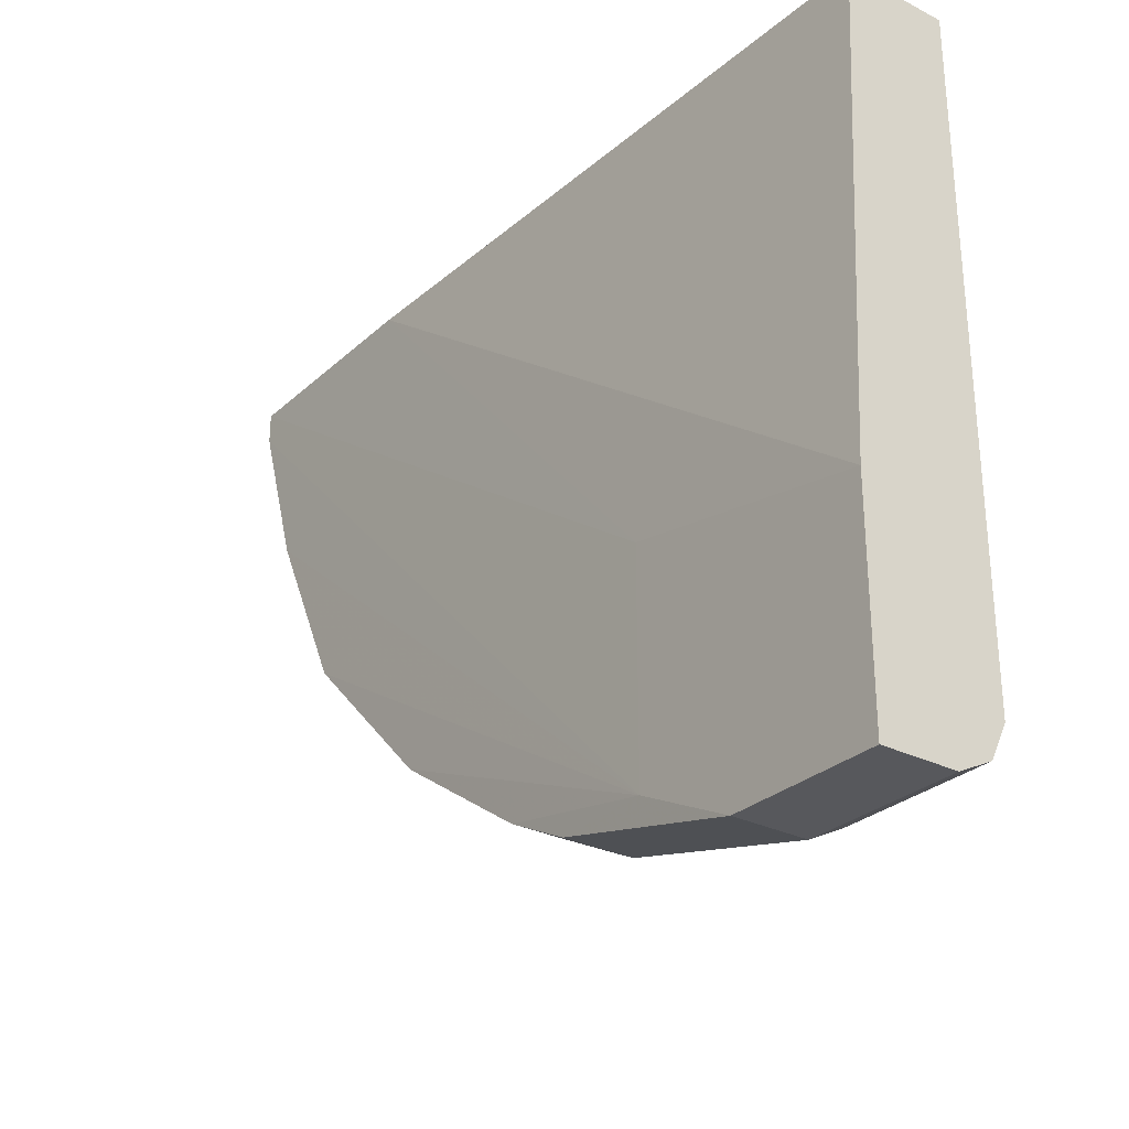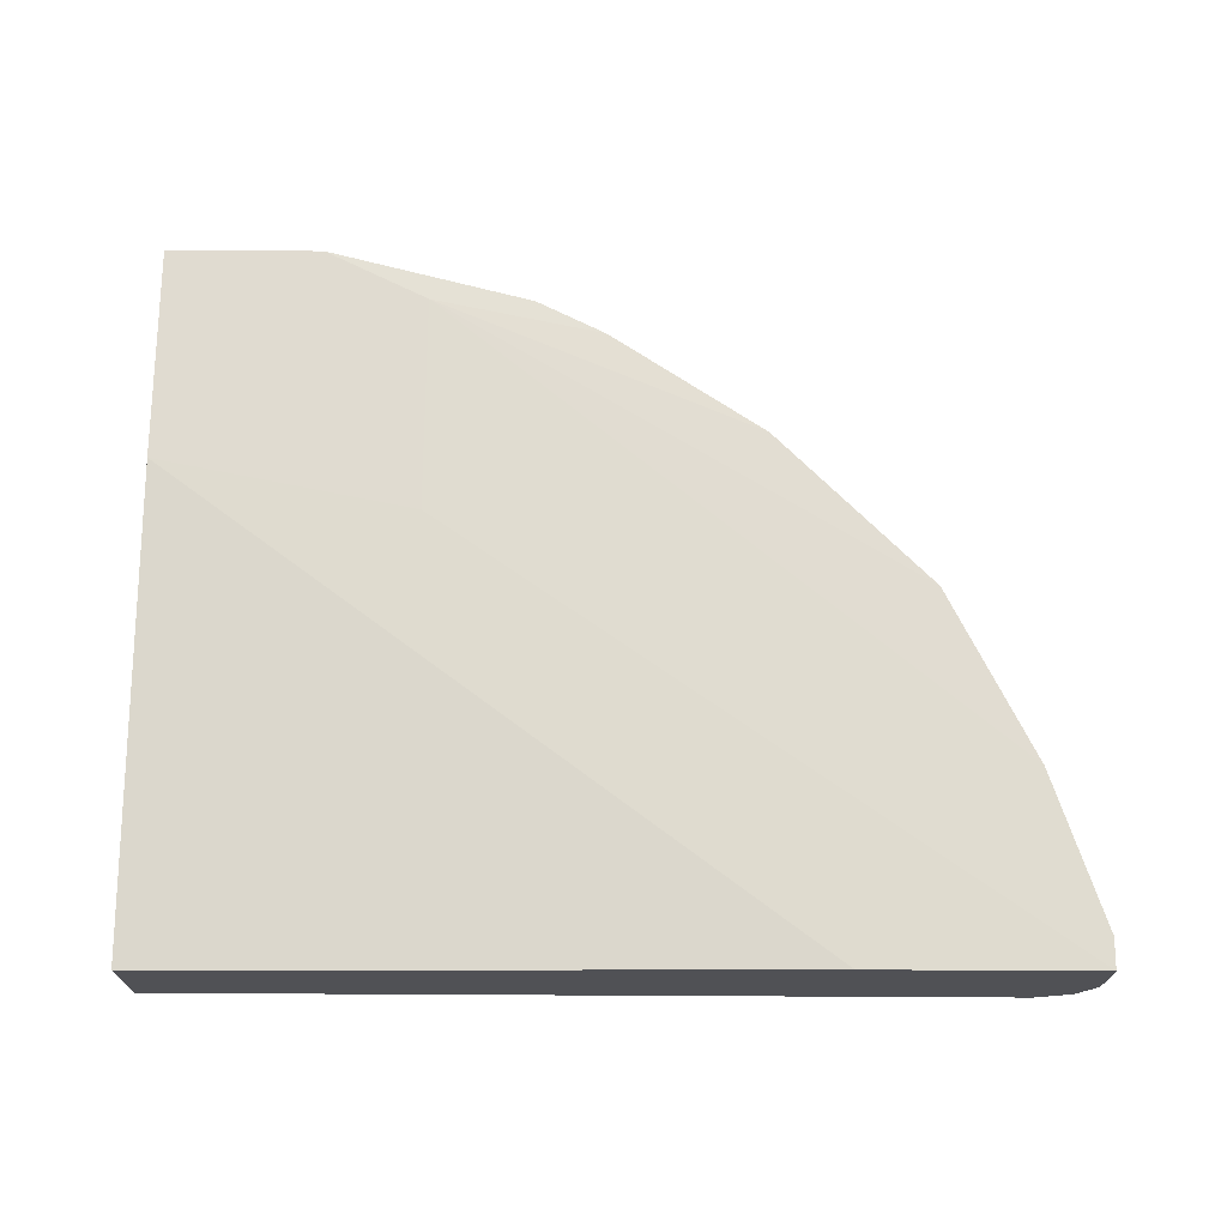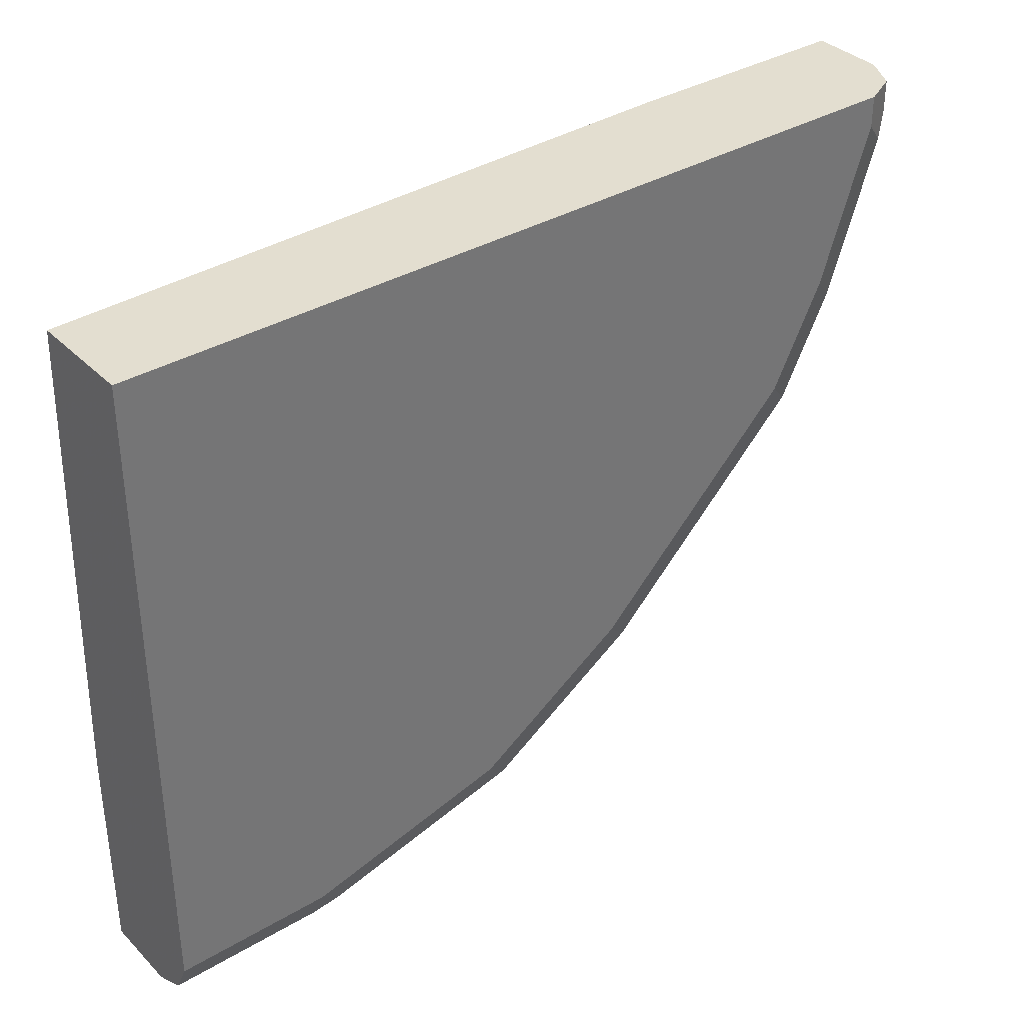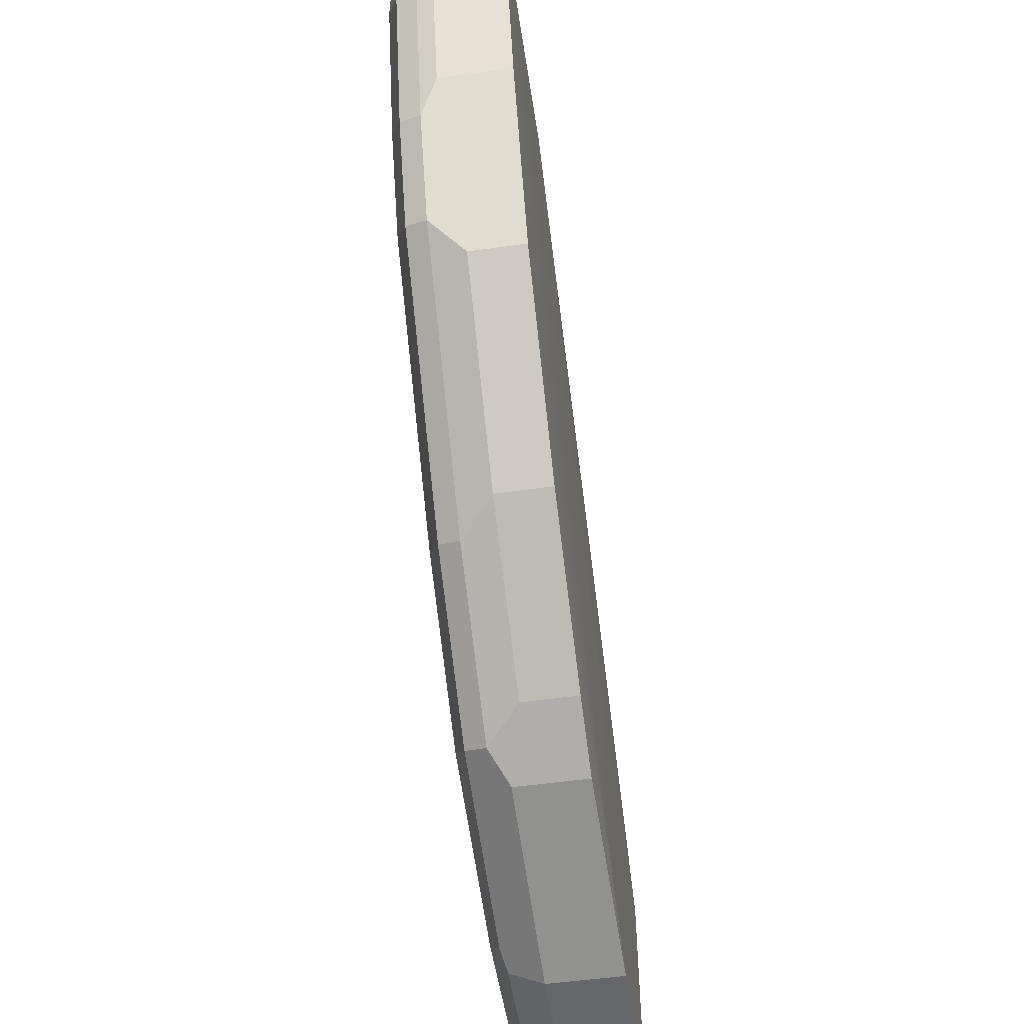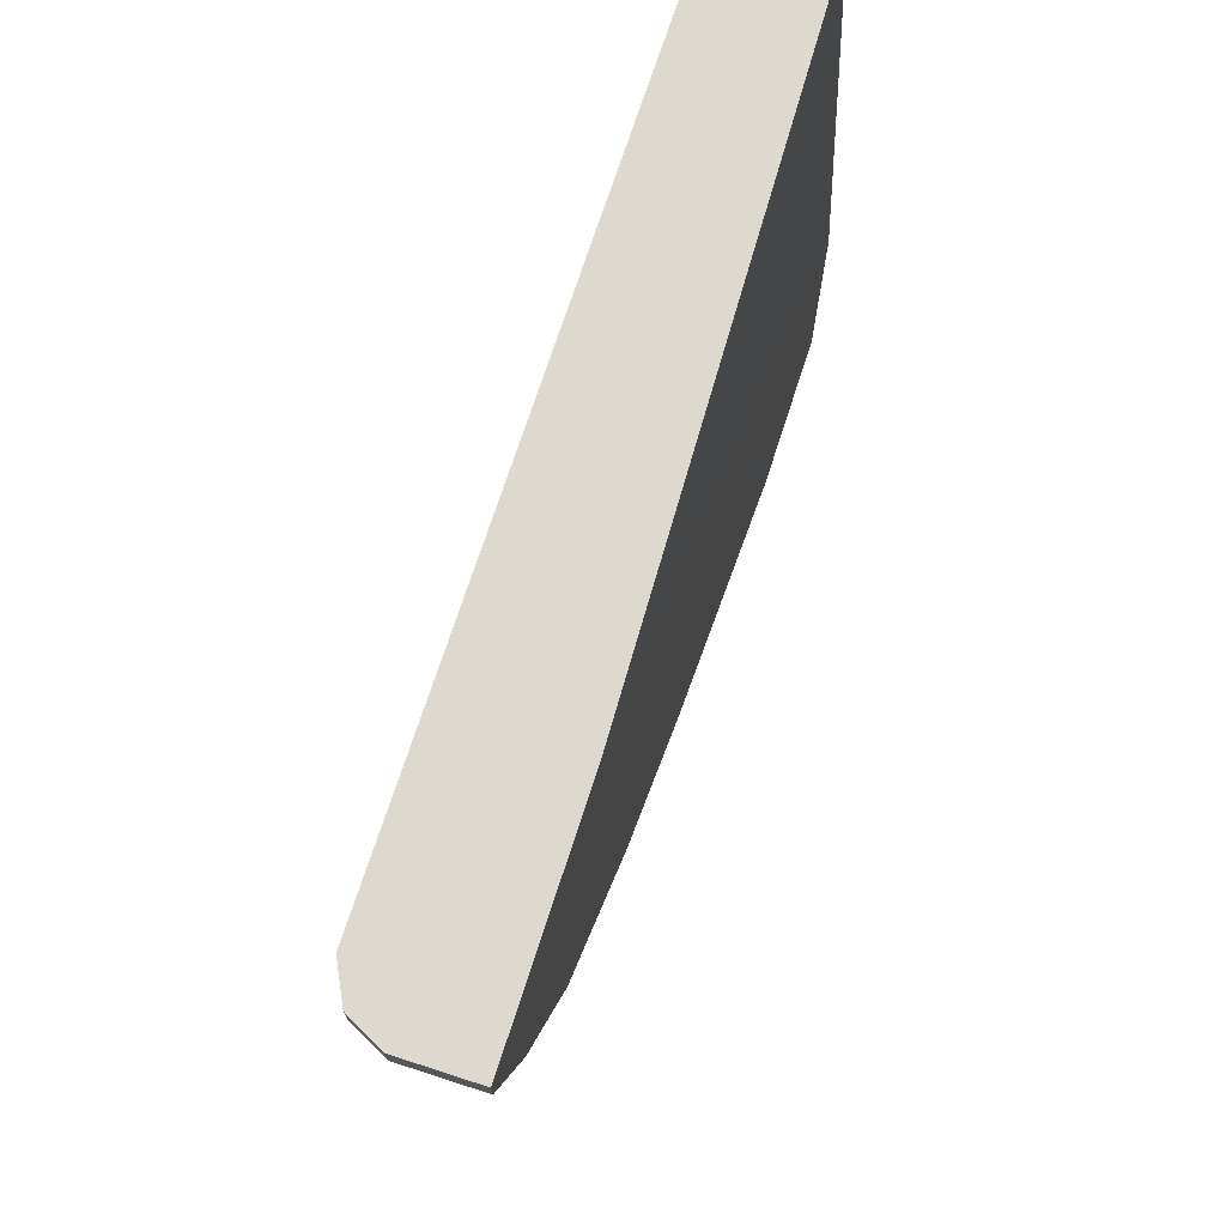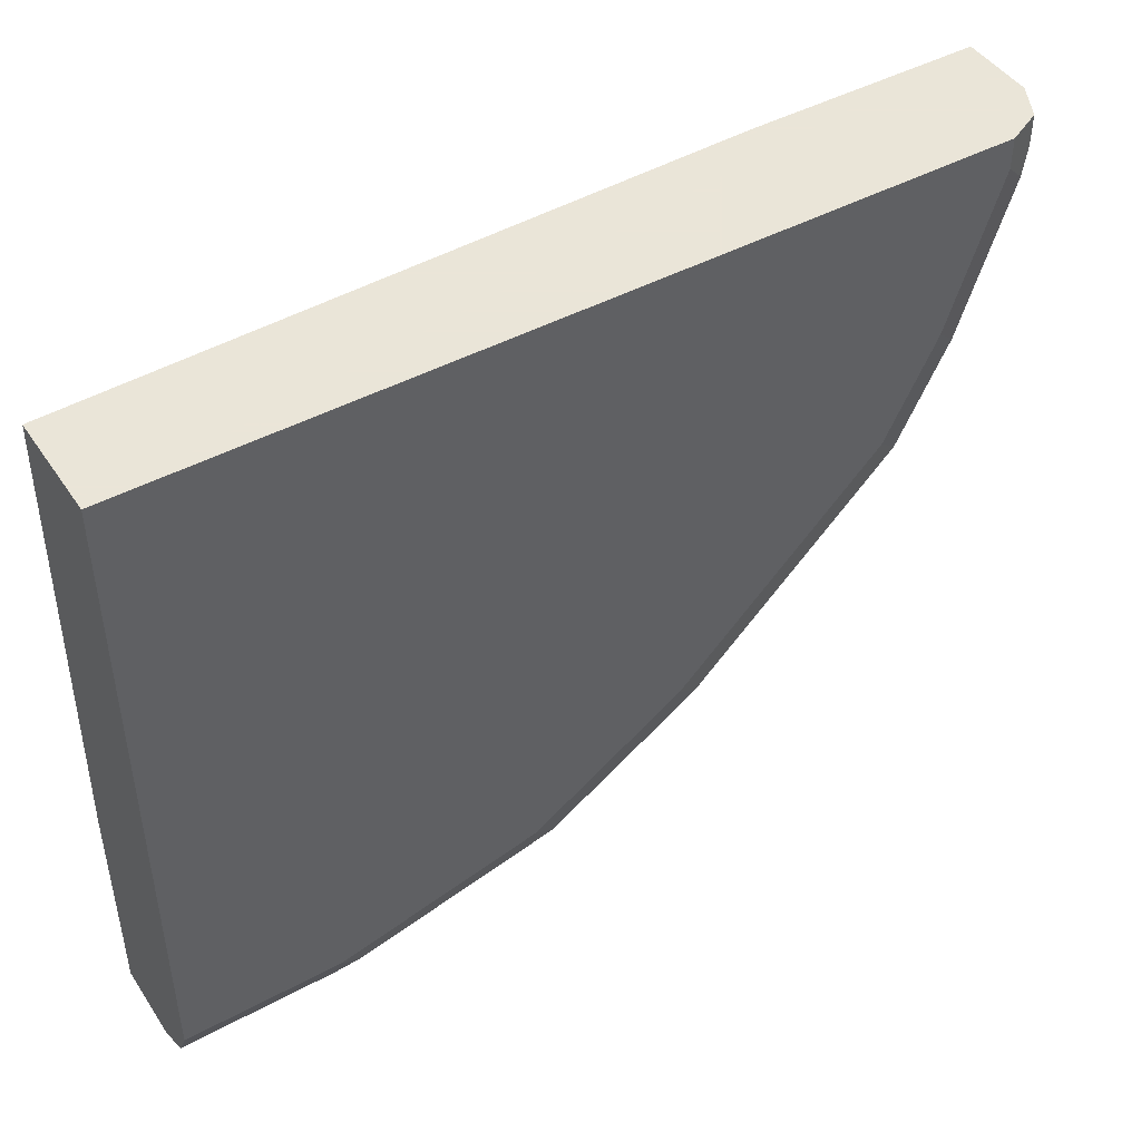
<metadata>
{"format":"obj","ext":"obj","renderer":"f3d","projection":"perspective","resolution":1024,"background":"white","views":[{"elev":-28.6,"azim":-127.0,"up":"+Z"},{"elev":69.8,"azim":0.3,"up":"+Y"},{"elev":35.8,"azim":-38.0,"up":"+Z"},{"elev":-52.2,"azim":98.6,"up":"+Z"},{"elev":71.6,"azim":107.9,"up":"+Z"},{"elev":45.5,"azim":-31.8,"up":"+Z"}]}
</metadata>
<code>
v 0.4868 -0.6269 0.1399
v -0.03089 -0.6389 0.1399
v -0.03089 -0.6998 0.1399
v -0.03089 -0.6247 -0.2738
v -0.03089 -0.6247 -0.144
v 0.1221 -0.6247 -0.1135
v 0.06084 -0.6247 -0.2738
v 0.06084 -0.6694 -0.2738
v 0.1826 -0.6269 -0.2434
v 0.1221 -0.6247 -0.2434
v 0.2232 -0.6269 -0.2231
v 0.2232 -0.6592 -0.2231
v 0.3144 -0.6592 -0.1623
v 0.3144 -0.6269 -0.1623
v 0.4057 -0.6269 -0.07098
v 0.4564 -0.6269 0.03039
v 0.4868 -0.6269 0.1217
v 0.4868 -0.6694 0.1217
v 0.4564 -0.6694 0.03039
v 0.4158 -0.6795 -0.05072
v 0.4462 -0.6795 0.01013
v 0.4412 -0.6922 0.0152
v 0.4716 -0.6922 0.1065
v 0.4259 -0.6998 0.03039
v 0.4564 -0.6998 0.1217
v 0.06084 -0.6998 -0.2434
v 0.4564 -0.6998 0.1399
v 0.4766 -0.6896 0.1399
v 0.4766 -0.6896 0.1217
v 0.4766 -0.6795 0.1014
v 0.4868 -0.6694 0.1399
v -0.03089 -0.6998 -0.2434
v 0.07605 -0.6922 -0.2586
v 0.1826 -0.6998 -0.213
v 0.2739 -0.6998 -0.1521
v 0.3955 -0.6998 -0.03046
v 0.4107 -0.6922 -0.04566
v 0.2891 -0.6922 -0.1673
v 0.1978 -0.6922 -0.2282
v 0.2028 -0.6795 -0.2332
v 0.2941 -0.6795 -0.1724
v 0.3752 -0.6592 -0.1014
v 0.4057 -0.6592 -0.07098
v 0.1826 -0.6694 -0.2434
v 0.06084 -0.6897 -0.2637
v -0.03089 -0.6897 -0.2637
v -0.03089 -0.6694 -0.2738
v 0.3528 -0.6269 0.1399
f 13 14 42
f 42 14 15
f 38 39 40
f 43 42 15
f 43 15 20
f 43 20 42
f 20 41 42
f 38 41 20
f 38 40 41
f 37 20 22
f 36 35 38
f 37 36 38
f 37 38 20
f 37 22 36
f 36 22 24
f 36 24 26
f 36 26 35
f 13 42 41
f 26 34 35
f 38 35 39
f 13 41 12
f 32 3 4
f 40 44 12
f 26 33 34
f 48 2 1
f 48 5 2
f 6 5 48
f 6 48 1
f 20 15 16
f 39 35 34
f 33 39 34
f 12 44 9
f 40 12 41
f 9 44 8
f 46 47 8
f 46 32 47
f 46 33 32
f 45 33 46
f 45 46 8
f 45 8 33
f 33 8 44
f 33 44 39
f 40 39 44
f 47 4 8
f 26 32 33
f 47 32 4
f 26 27 3
f 17 1 18
f 17 6 1
f 10 7 6
f 10 6 17
f 10 17 16
f 10 16 15
f 10 15 14
f 11 10 14
f 11 14 13
f 17 18 16
f 11 13 12
f 11 9 10
f 10 9 7
f 7 9 8
f 7 4 6
f 6 4 5
f 5 4 2
f 2 4 3
f 2 3 1
f 26 3 32
f 11 12 9
f 19 16 18
f 7 8 4
f 21 20 19
f 19 20 16
f 31 18 1
f 31 1 27
f 28 31 27
f 21 19 18
f 30 23 21
f 30 21 18
f 30 18 23
f 29 23 18
f 27 1 3
f 28 18 31
f 29 28 23
f 29 18 28
f 23 22 21
f 25 24 23
f 25 26 24
f 23 24 22
f 25 27 26
f 25 23 27
f 23 28 27
f 21 22 20

</code>
